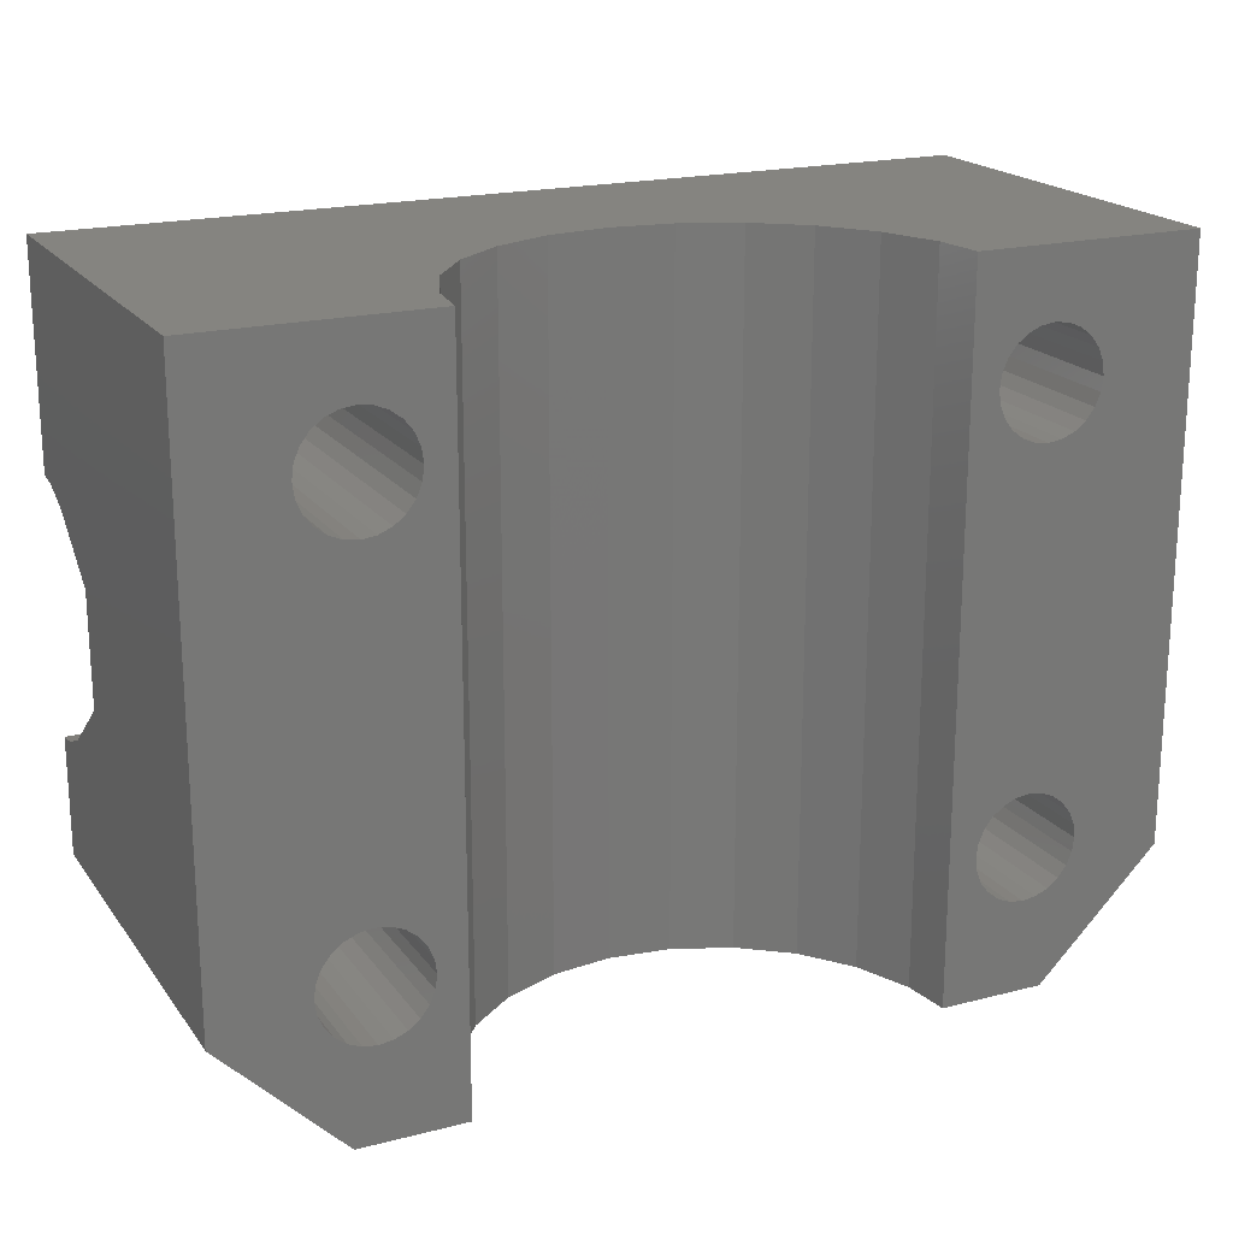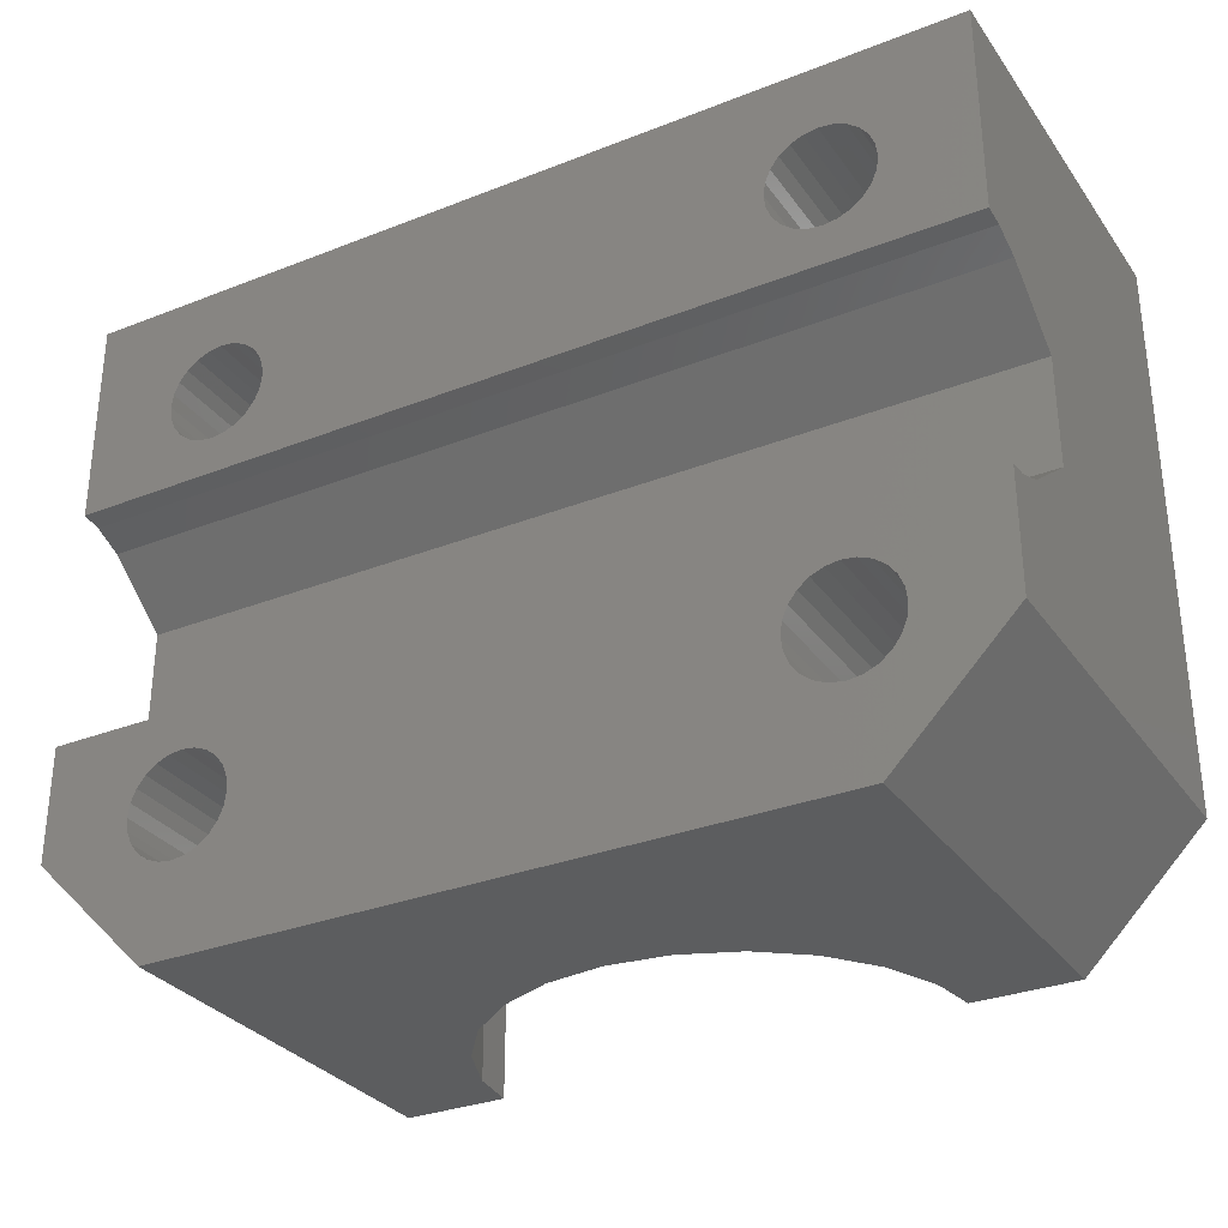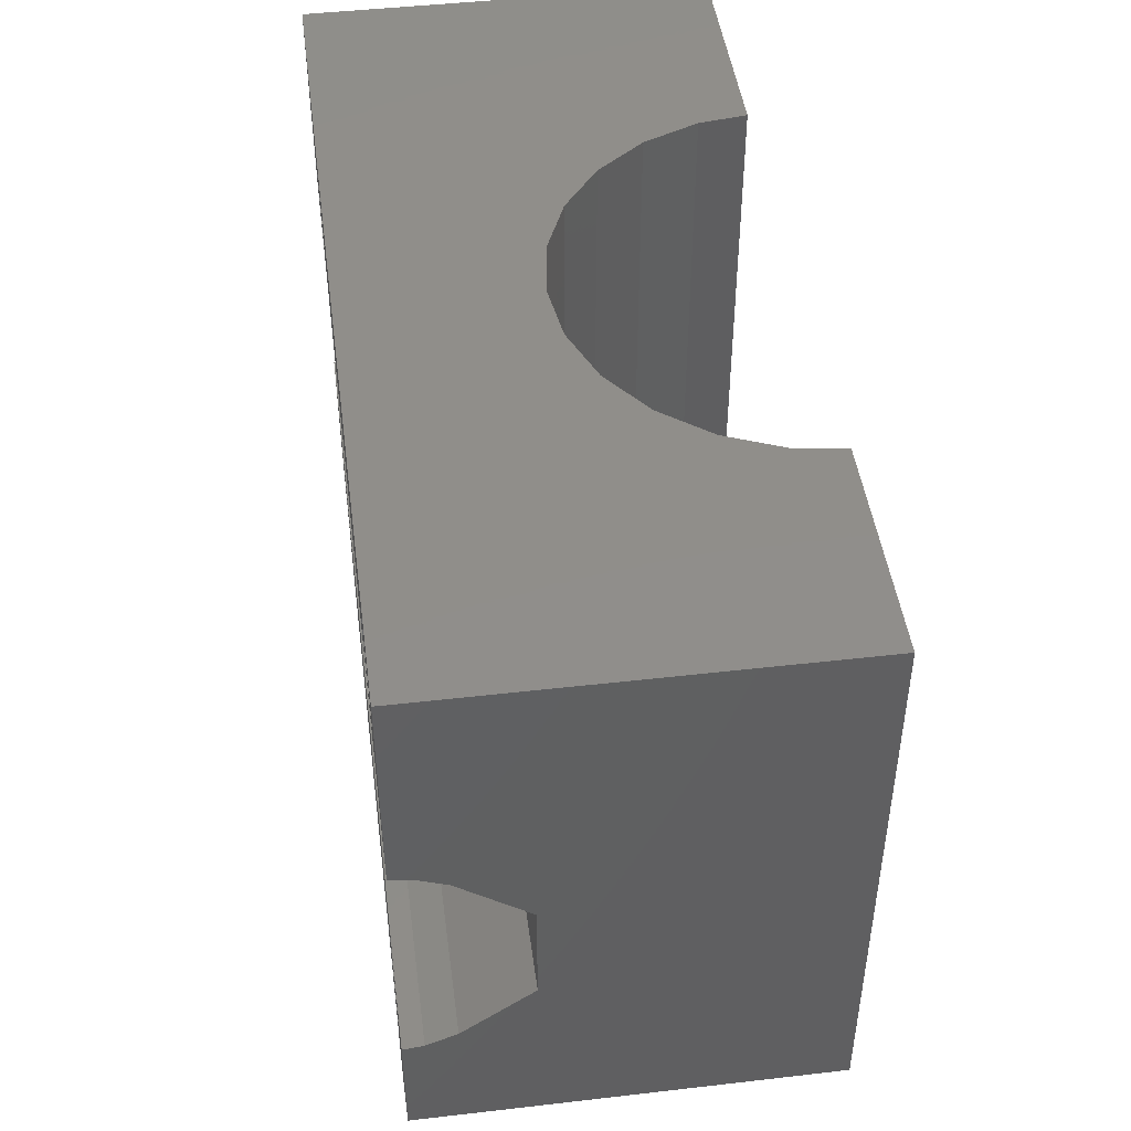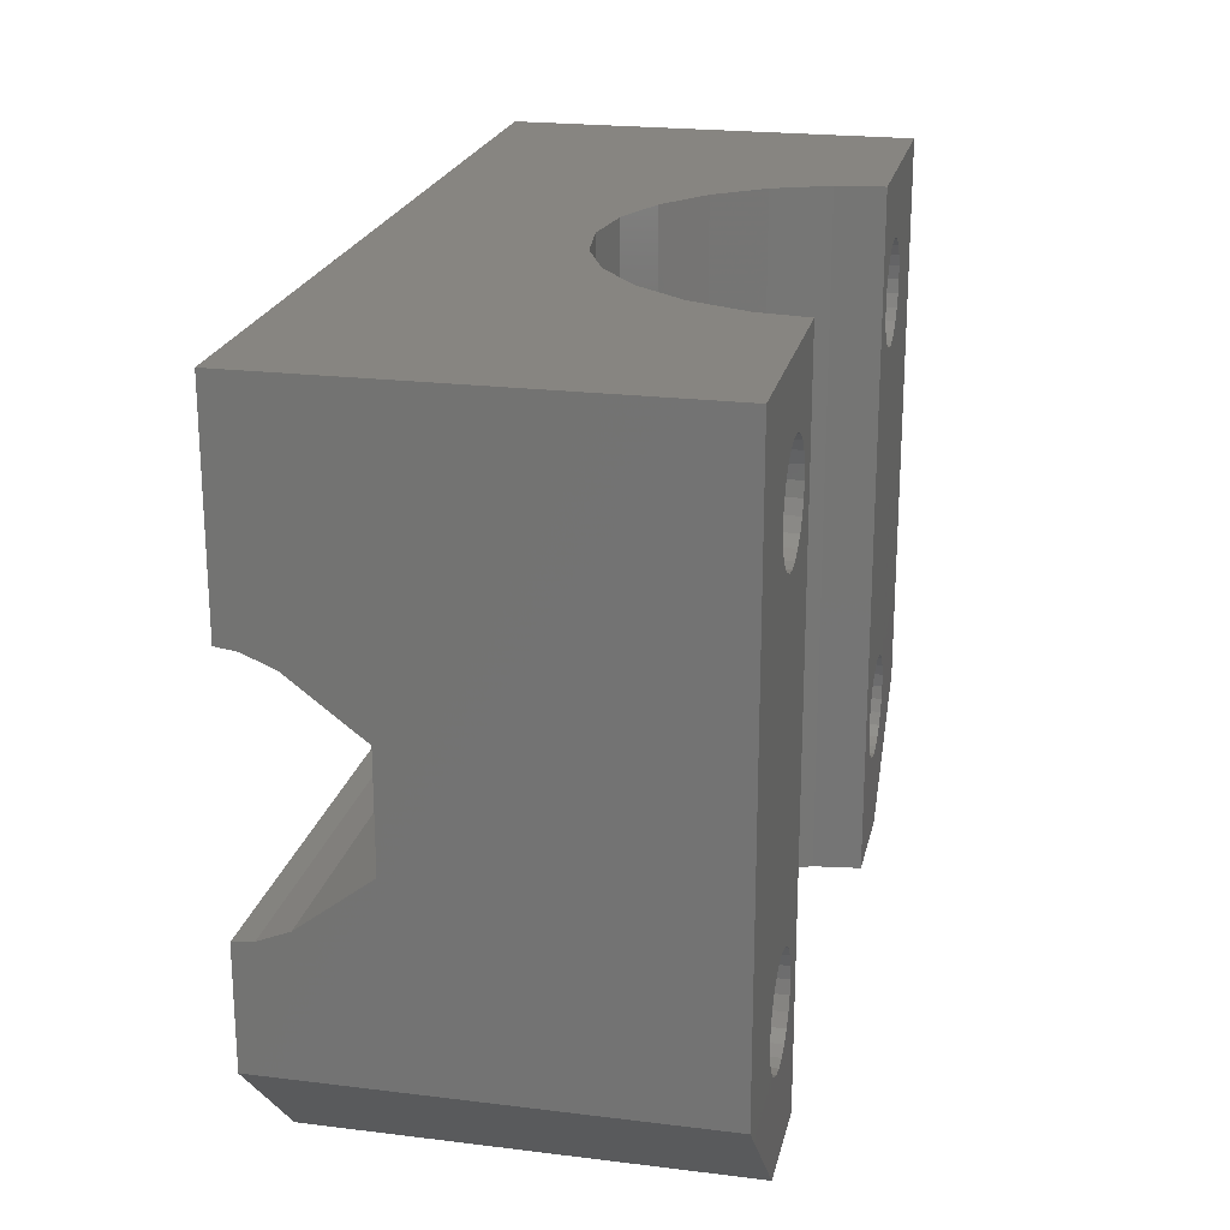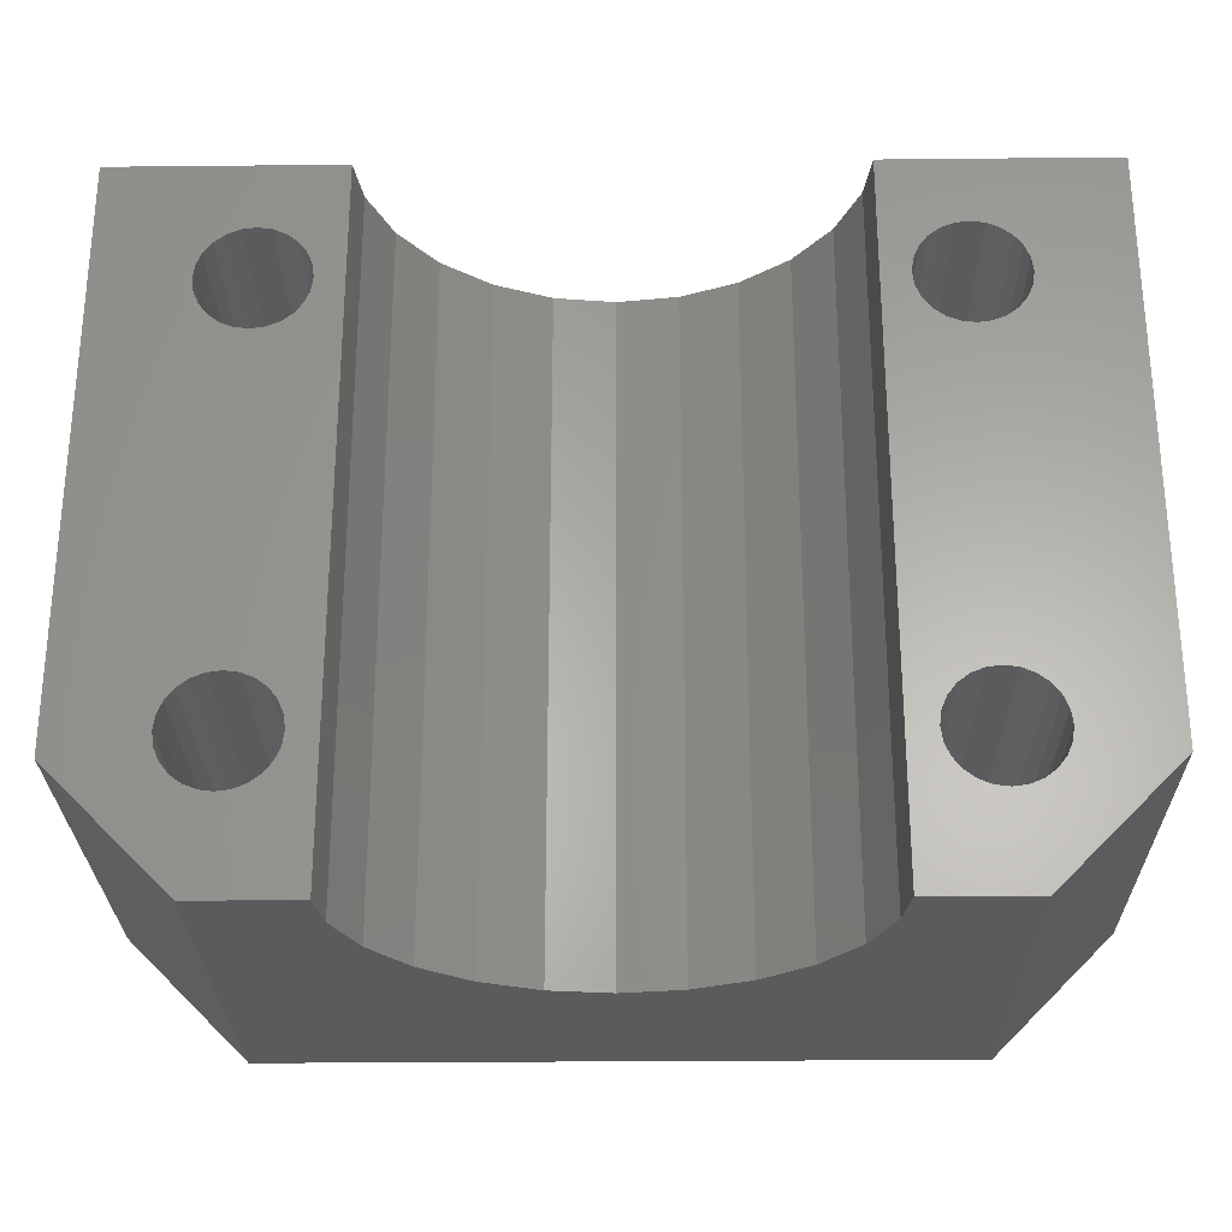
<metadata>
{"format":"stl","ext":"stl","renderer":"f3d","projection":"perspective","resolution":1024,"background":"white","views":[{"elev":19.6,"azim":-25.5,"up":"+Y"},{"elev":-31.1,"azim":-150.7,"up":"+Y"},{"elev":46.1,"azim":-97.5,"up":"+Y"},{"elev":21.7,"azim":-77.7,"up":"+Y"},{"elev":-27.2,"azim":0.9,"up":"+Y"}]}
</metadata>
<code>
# stl→obj: 250 verts, 512 faces
v 277 139.9 329.9
v 315 138.5 328.1
v 277 138.5 328.1
v 315 139.9 329.9
v 277 144.5 329.9
v 315 144.5 329.9
v 277 137.2 325.7
v 315 137.1 324.9
v 277 137.1 324.9
v 315 137.2 325.7
v 315 132.2 341.9
v 315 132.2 324.9
v 315 137.7 327
v 315 156.2 341.9
v 315 145.9 328.1
v 315 146.7 327
v 315 147.2 325.7
v 315 147.3 324.9
v 315 156.2 324.9
v 277 145.9 328.1
v 307.9 149.3 341.9
v 308.4 149.1 324.9
v 307.9 149.3 324.9
v 308.4 149.1 341.9
v 309 149 324.9
v 309 149 341.9
v 309.6 149.1 324.9
v 309.6 149.1 341.9
v 310.1 149.3 324.9
v 310.1 149.3 341.9
v 310.6 149.6 324.9
v 310.6 149.6 341.9
v 310.9 150.1 324.9
v 310.9 150.1 341.9
v 311.1 150.6 324.9
v 311.1 150.6 341.9
v 311.2 151.2 324.9
v 311.2 151.2 341.9
v 311.1 151.8 324.9
v 311.1 151.8 341.9
v 310.9 152.3 324.9
v 310.9 152.3 341.9
v 310.6 152.7 324.9
v 310.6 152.7 341.9
v 310.1 153.1 341.9
v 310.1 153.1 324.9
v 309.6 153.3 341.9
v 309.6 153.3 324.9
v 309 153.4 324.9
v 309 153.4 341.9
v 308.4 153.3 324.9
v 308.4 153.3 341.9
v 307.9 153.1 324.9
v 307.9 153.1 341.9
v 307.4 152.7 324.9
v 307.4 152.7 341.9
v 307.1 152.3 341.9
v 307.1 152.3 324.9
v 285.1 151.8 341.9
v 285.2 151.2 324.9
v 285.2 151.2 341.9
v 285.1 151.8 324.9
v 284.9 152.3 324.9
v 284.9 152.3 341.9
v 284.6 152.7 324.9
v 284.6 152.7 341.9
v 284.1 153.1 324.9
v 284.1 153.1 341.9
v 283.6 153.3 324.9
v 283.6 153.3 341.9
v 283 153.4 324.9
v 283 153.4 341.9
v 282.4 153.3 324.9
v 282.4 153.3 341.9
v 281.9 153.1 324.9
v 281.9 153.1 341.9
v 281.4 152.7 324.9
v 281.4 152.7 341.9
v 281.1 152.3 341.9
v 281.1 152.3 324.9
v 280.9 151.8 341.9
v 280.9 151.8 324.9
v 280.8 151.2 341.9
v 280.8 151.2 324.9
v 280.9 150.6 341.9
v 280.9 150.6 324.9
v 281.1 150.1 341.9
v 281.1 150.1 324.9
v 281.4 149.6 341.9
v 281.4 149.6 324.9
v 281.9 149.3 341.9
v 281.9 149.3 324.9
v 282.4 149.1 324.9
v 282.4 149.1 341.9
v 283 149 324.9
v 283 149 341.9
v 283.6 149.1 324.9
v 283.6 149.1 341.9
v 284.1 149.3 324.9
v 284.1 149.3 341.9
v 284.6 149.6 324.9
v 284.6 149.6 341.9
v 284.9 150.1 324.9
v 284.9 150.1 341.9
v 285.1 150.6 324.9
v 285.1 150.6 341.9
v 286.6 127.2 339.9
v 286.4 156.2 341.9
v 286.4 127.2 341.9
v 286.6 156.2 339.9
v 287.6 156.2 337.5
v 287.6 127.2 337.5
v 289.1 156.2 335.5
v 289.1 127.2 335.5
v 291.2 127.2 334
v 291.2 156.2 334
v 293.5 127.2 333
v 293.5 156.2 333
v 296 127.2 332.7
v 296 156.2 332.7
v 298.5 127.2 333
v 298.5 156.2 333
v 300.9 127.2 334
v 300.9 156.2 334
v 302.9 127.2 335.5
v 302.9 156.2 335.5
v 304.4 156.2 337.5
v 304.4 127.2 337.5
v 305.4 156.2 339.9
v 305.4 127.2 339.9
v 305.6 156.2 341.9
v 305.6 127.2 341.9
v 277 147.2 325.7
v 277 147.3 324.9
v 277 146.7 327
v 277 137.7 327
v 306.8 151.2 324.9
v 306.9 150.6 341.9
v 306.9 150.6 324.9
v 306.8 151.2 341.9
v 307.1 150.1 341.9
v 307.1 150.1 324.9
v 307.4 149.6 341.9
v 307.4 149.6 324.9
v 306.8 133.2 324.9
v 306.9 133.8 341.9
v 306.8 133.2 341.9
v 306.9 133.8 324.9
v 306.9 132.6 341.9
v 306.9 132.6 324.9
v 307.1 132.1 341.9
v 307.1 132.1 324.9
v 307.4 131.6 341.9
v 307.4 131.6 324.9
v 307.9 131.3 341.9
v 307.9 131.3 324.9
v 308.4 131.1 324.9
v 308.4 131.1 341.9
v 309 131 324.9
v 309 131 341.9
v 309.6 131.1 324.9
v 309.6 131.1 341.9
v 306.9 151.8 341.9
v 306.9 151.8 324.9
v 311.1 133.8 341.9
v 310.9 134.3 324.9
v 311.1 133.8 324.9
v 310.9 134.3 341.9
v 310.6 134.7 341.9
v 310.6 134.7 324.9
v 310.1 135.1 324.9
v 310.1 135.1 341.9
v 309.6 135.3 341.9
v 309.6 135.3 324.9
v 309 135.4 324.9
v 309 135.4 341.9
v 308.4 135.3 324.9
v 308.4 135.3 341.9
v 307.9 135.1 324.9
v 307.9 135.1 341.9
v 307.4 134.7 324.9
v 307.4 134.7 341.9
v 307.1 134.3 341.9
v 307.1 134.3 324.9
v 311.1 132.6 341.9
v 311.2 133.2 324.9
v 311.1 132.6 324.9
v 311.2 133.2 341.9
v 310.6 131.6 341.9
v 310.9 132.1 324.9
v 310.6 131.6 324.9
v 310.9 132.1 341.9
v 310.1 131.3 324.9
v 310.1 131.3 341.9
v 283.6 131.1 341.9
v 284.1 131.3 324.9
v 283.6 131.1 324.9
v 284.1 131.3 341.9
v 284.6 131.6 324.9
v 284.6 131.6 341.9
v 284.9 132.1 324.9
v 284.9 132.1 341.9
v 285.1 132.6 324.9
v 285.1 132.6 341.9
v 285.2 133.2 324.9
v 285.2 133.2 341.9
v 283 131 341.9
v 283 131 324.9
v 281.9 131.3 341.9
v 282.4 131.1 324.9
v 281.9 131.3 324.9
v 282.4 131.1 341.9
v 280.8 133.2 324.9
v 280.9 132.6 341.9
v 280.9 132.6 324.9
v 280.8 133.2 341.9
v 281.1 132.1 341.9
v 281.1 132.1 324.9
v 281.4 131.6 341.9
v 281.4 131.6 324.9
v 281.4 134.7 324.9
v 281.1 134.3 341.9
v 281.1 134.3 324.9
v 281.4 134.7 341.9
v 280.9 133.8 341.9
v 280.9 133.8 324.9
v 284.9 134.3 341.9
v 284.6 134.7 324.9
v 284.9 134.3 324.9
v 284.6 134.7 341.9
v 284.1 135.1 324.9
v 284.1 135.1 341.9
v 283.6 135.3 324.9
v 283.6 135.3 341.9
v 283 135.4 324.9
v 283 135.4 341.9
v 282.4 135.3 324.9
v 282.4 135.3 341.9
v 281.9 135.1 324.9
v 281.9 135.1 341.9
v 285.1 133.8 324.9
v 285.1 133.8 341.9
v 282 127.2 324.9
v 277 132.2 324.9
v 310 127.2 324.9
v 277 132.2 341.9
v 277 156.2 341.9
v 282 127.2 341.9
v 277 156.2 324.9
v 310 127.2 341.9
f 1 2 3
f 2 1 4
f 5 4 1
f 4 5 6
f 7 8 9
f 8 7 10
f 8 11 12
f 11 8 10
f 11 10 13
f 11 13 4
f 11 4 14
f 4 13 2
f 14 4 6
f 14 6 15
f 14 15 16
f 14 16 17
f 14 17 18
f 14 18 19
f 15 5 20
f 5 15 6
f 21 22 23
f 22 21 24
f 24 25 22
f 25 24 26
f 26 27 25
f 27 26 28
f 28 29 27
f 29 28 30
f 30 31 29
f 31 30 32
f 32 33 31
f 33 32 34
f 34 35 33
f 35 34 36
f 36 37 35
f 37 36 38
f 38 39 37
f 39 38 40
f 40 41 39
f 41 40 42
f 42 43 41
f 43 42 44
f 43 45 46
f 45 43 44
f 46 47 48
f 47 46 45
f 47 49 48
f 49 47 50
f 50 51 49
f 51 50 52
f 52 53 51
f 53 52 54
f 54 55 53
f 55 54 56
f 55 57 58
f 57 55 56
f 59 60 61
f 60 59 62
f 59 63 62
f 63 59 64
f 64 65 63
f 65 64 66
f 66 67 65
f 67 66 68
f 68 69 67
f 69 68 70
f 70 71 69
f 71 70 72
f 72 73 71
f 73 72 74
f 74 75 73
f 75 74 76
f 76 77 75
f 77 76 78
f 77 79 80
f 79 77 78
f 80 81 82
f 81 80 79
f 82 83 84
f 83 82 81
f 84 85 86
f 85 84 83
f 86 87 88
f 87 86 85
f 88 89 90
f 89 88 87
f 90 91 92
f 91 90 89
f 91 93 92
f 93 91 94
f 94 95 93
f 95 94 96
f 96 97 95
f 97 96 98
f 98 99 97
f 99 98 100
f 100 101 99
f 101 100 102
f 102 103 101
f 103 102 104
f 104 105 103
f 105 104 106
f 106 60 105
f 60 106 61
f 107 108 109
f 108 107 110
f 111 107 112
f 107 111 110
f 113 112 114
f 112 113 111
f 115 113 114
f 113 115 116
f 117 116 115
f 116 117 118
f 119 118 117
f 118 119 120
f 121 120 119
f 120 121 122
f 123 122 121
f 122 123 124
f 125 124 123
f 124 125 126
f 127 125 128
f 125 127 126
f 129 128 130
f 128 129 127
f 131 130 132
f 130 131 129
f 18 133 134
f 133 18 17
f 17 135 133
f 135 17 16
f 16 20 135
f 20 16 15
f 3 13 136
f 13 3 2
f 136 10 7
f 10 136 13
f 137 138 139
f 138 137 140
f 139 141 142
f 141 139 138
f 142 143 144
f 143 142 141
f 144 21 23
f 21 144 143
f 145 146 147
f 146 145 148
f 145 149 150
f 149 145 147
f 150 151 152
f 151 150 149
f 152 153 154
f 153 152 151
f 154 155 156
f 155 154 153
f 155 157 156
f 157 155 158
f 158 159 157
f 159 158 160
f 160 161 159
f 161 160 162
f 58 163 164
f 163 58 57
f 164 140 137
f 140 164 163
f 165 166 167
f 166 165 168
f 169 166 168
f 166 169 170
f 169 171 170
f 171 169 172
f 171 173 174
f 173 171 172
f 173 175 174
f 175 173 176
f 176 177 175
f 177 176 178
f 178 179 177
f 179 178 180
f 180 181 179
f 181 180 182
f 181 183 184
f 183 181 182
f 184 146 148
f 146 184 183
f 185 186 187
f 186 185 188
f 188 167 186
f 167 188 165
f 189 190 191
f 190 189 192
f 185 190 192
f 190 185 187
f 162 193 161
f 193 162 194
f 193 189 191
f 189 193 194
f 195 196 197
f 196 195 198
f 198 199 196
f 199 198 200
f 200 201 199
f 201 200 202
f 202 203 201
f 203 202 204
f 204 205 203
f 205 204 206
f 207 197 208
f 197 207 195
f 209 210 211
f 210 209 212
f 212 208 210
f 208 212 207
f 213 214 215
f 214 213 216
f 215 217 218
f 217 215 214
f 218 219 220
f 219 218 217
f 220 209 211
f 209 220 219
f 221 222 223
f 222 221 224
f 223 225 226
f 225 223 222
f 226 216 213
f 216 226 225
f 227 228 229
f 228 227 230
f 230 231 228
f 231 230 232
f 232 233 231
f 233 232 234
f 234 235 233
f 235 234 236
f 236 237 235
f 237 236 238
f 238 239 237
f 239 238 240
f 240 221 239
f 221 240 224
f 206 241 205
f 241 206 242
f 242 229 241
f 229 242 227
f 9 226 213
f 226 9 223
f 223 9 221
f 221 9 239
f 239 9 237
f 237 9 235
f 235 9 8
f 235 8 233
f 233 8 231
f 231 8 228
f 228 8 229
f 229 8 241
f 241 8 205
f 205 8 177
f 205 177 179
f 205 179 181
f 205 181 184
f 205 184 148
f 205 148 145
f 177 8 175
f 175 8 174
f 174 8 171
f 171 8 170
f 170 8 166
f 166 8 167
f 167 8 186
f 186 8 12
f 9 243 244
f 243 9 215
f 215 9 213
f 243 215 218
f 243 218 220
f 243 220 211
f 243 211 210
f 243 210 245
f 245 210 208
f 245 208 197
f 245 197 196
f 245 196 199
f 245 199 201
f 245 201 203
f 245 203 205
f 245 205 152
f 152 205 150
f 150 205 145
f 245 152 154
f 245 154 156
f 245 156 157
f 245 157 159
f 245 159 161
f 245 161 193
f 245 193 12
f 12 193 191
f 12 191 190
f 12 190 187
f 12 187 186
f 246 214 247
f 214 246 248
f 247 214 216
f 214 248 217
f 217 248 219
f 219 248 209
f 209 248 212
f 212 248 109
f 212 109 207
f 207 109 195
f 195 109 198
f 198 109 200
f 200 109 202
f 202 109 204
f 204 109 206
f 206 109 61
f 247 76 108
f 76 247 78
f 78 247 79
f 79 247 81
f 81 247 83
f 83 247 216
f 108 76 74
f 108 74 72
f 108 72 70
f 108 70 68
f 108 68 66
f 108 66 64
f 108 64 59
f 108 59 61
f 108 61 109
f 225 83 216
f 83 225 85
f 85 225 222
f 85 222 87
f 87 222 224
f 87 224 89
f 89 224 240
f 89 240 91
f 91 240 238
f 91 238 94
f 94 238 236
f 94 236 96
f 96 236 234
f 96 234 98
f 98 234 232
f 98 232 100
f 100 232 230
f 100 230 102
f 102 230 227
f 102 227 104
f 104 227 242
f 104 242 106
f 106 242 206
f 106 206 61
f 249 118 120
f 118 249 116
f 116 249 247
f 116 247 113
f 113 247 111
f 111 247 110
f 110 247 108
f 19 124 14
f 124 19 122
f 122 19 249
f 122 249 120
f 14 124 126
f 14 126 127
f 14 127 129
f 14 129 131
f 248 244 243
f 244 248 246
f 246 9 244
f 9 246 7
f 7 246 136
f 136 246 1
f 1 246 247
f 136 1 3
f 1 247 5
f 5 247 20
f 20 247 135
f 135 247 133
f 133 247 134
f 134 247 249
f 12 250 245
f 250 12 11
f 245 123 243
f 123 245 125
f 125 245 250
f 243 123 121
f 243 121 119
f 125 250 128
f 128 250 130
f 130 250 132
f 243 114 248
f 114 243 115
f 115 243 117
f 117 243 119
f 248 114 112
f 248 112 107
f 248 107 109
f 132 147 131
f 147 132 149
f 149 132 151
f 151 132 250
f 151 250 153
f 153 250 155
f 155 250 158
f 158 250 160
f 160 250 162
f 162 250 194
f 194 250 11
f 194 11 189
f 189 11 192
f 192 11 185
f 185 11 188
f 188 11 38
f 131 54 14
f 54 131 56
f 56 131 57
f 57 131 163
f 163 131 140
f 140 131 147
f 14 54 52
f 14 52 50
f 14 50 47
f 14 47 45
f 14 45 44
f 14 44 42
f 14 42 40
f 14 40 38
f 14 38 11
f 146 140 147
f 140 146 138
f 138 146 183
f 138 183 141
f 141 183 182
f 141 182 143
f 143 182 180
f 143 180 21
f 21 180 178
f 21 178 24
f 24 178 176
f 24 176 26
f 26 176 173
f 26 173 28
f 28 173 172
f 28 172 30
f 30 172 169
f 30 169 32
f 32 169 168
f 32 168 34
f 34 168 165
f 34 165 36
f 36 165 188
f 36 188 38
f 249 82 84
f 82 249 80
f 80 249 77
f 77 249 75
f 75 249 73
f 73 249 71
f 71 249 19
f 71 19 69
f 69 19 67
f 67 19 65
f 65 19 63
f 63 19 62
f 62 19 60
f 60 19 53
f 60 53 55
f 60 55 58
f 60 58 164
f 60 164 137
f 53 19 51
f 51 19 49
f 49 19 48
f 48 19 46
f 46 19 43
f 43 19 41
f 41 19 39
f 39 19 37
f 37 19 18
f 134 95 18
f 95 134 93
f 93 134 92
f 92 134 90
f 90 134 88
f 88 134 249
f 88 249 86
f 86 249 84
f 18 95 97
f 18 97 99
f 18 99 101
f 18 101 103
f 18 103 105
f 18 105 60
f 18 60 22
f 22 60 23
f 23 60 144
f 144 60 142
f 142 60 139
f 139 60 137
f 18 22 25
f 18 25 27
f 18 27 29
f 18 29 31
f 18 31 33
f 18 33 35
f 18 35 37

</code>
